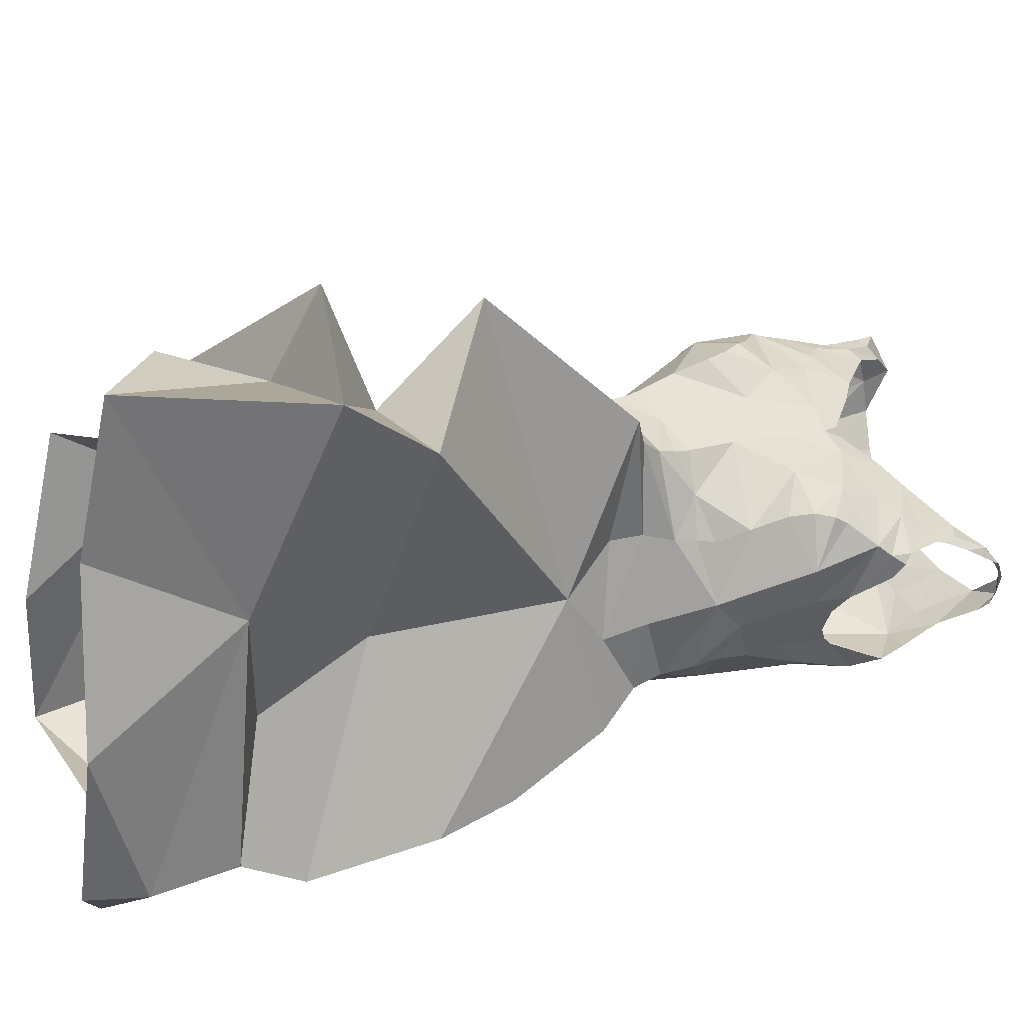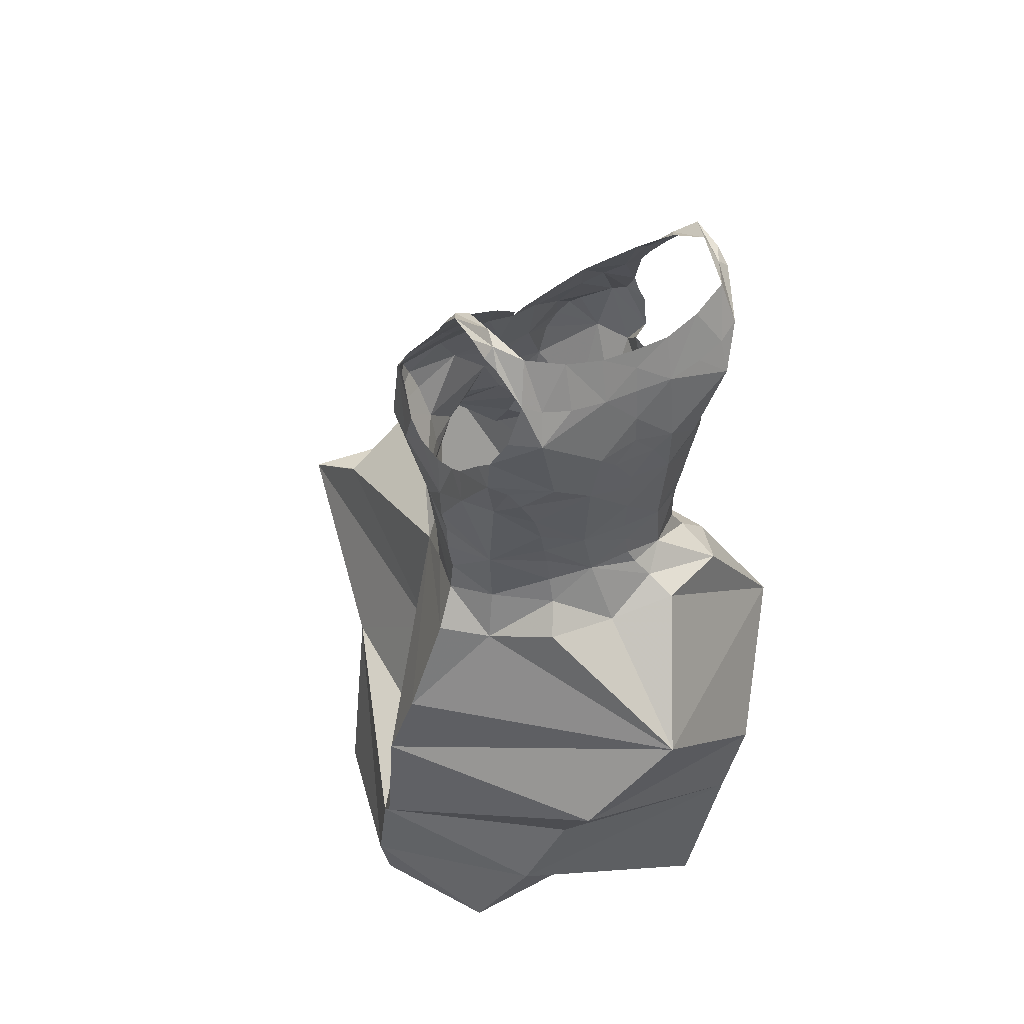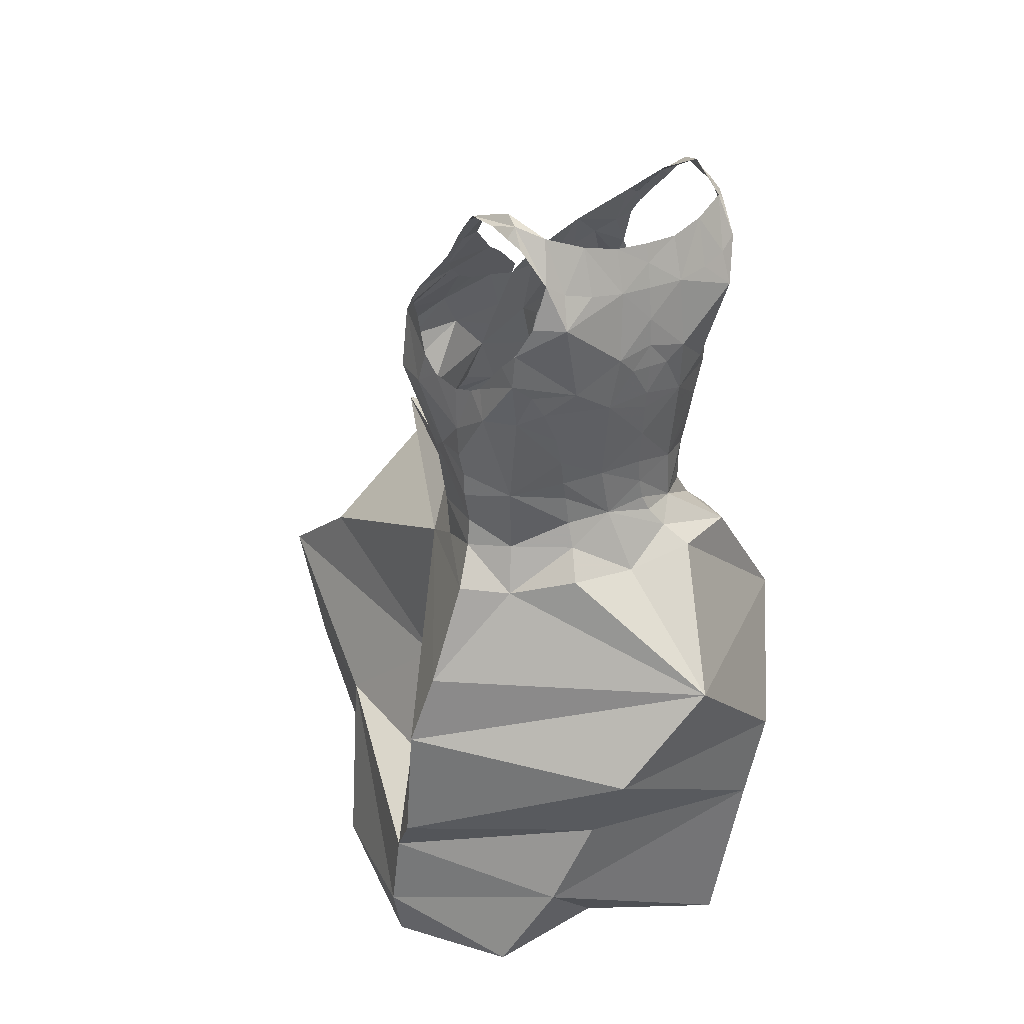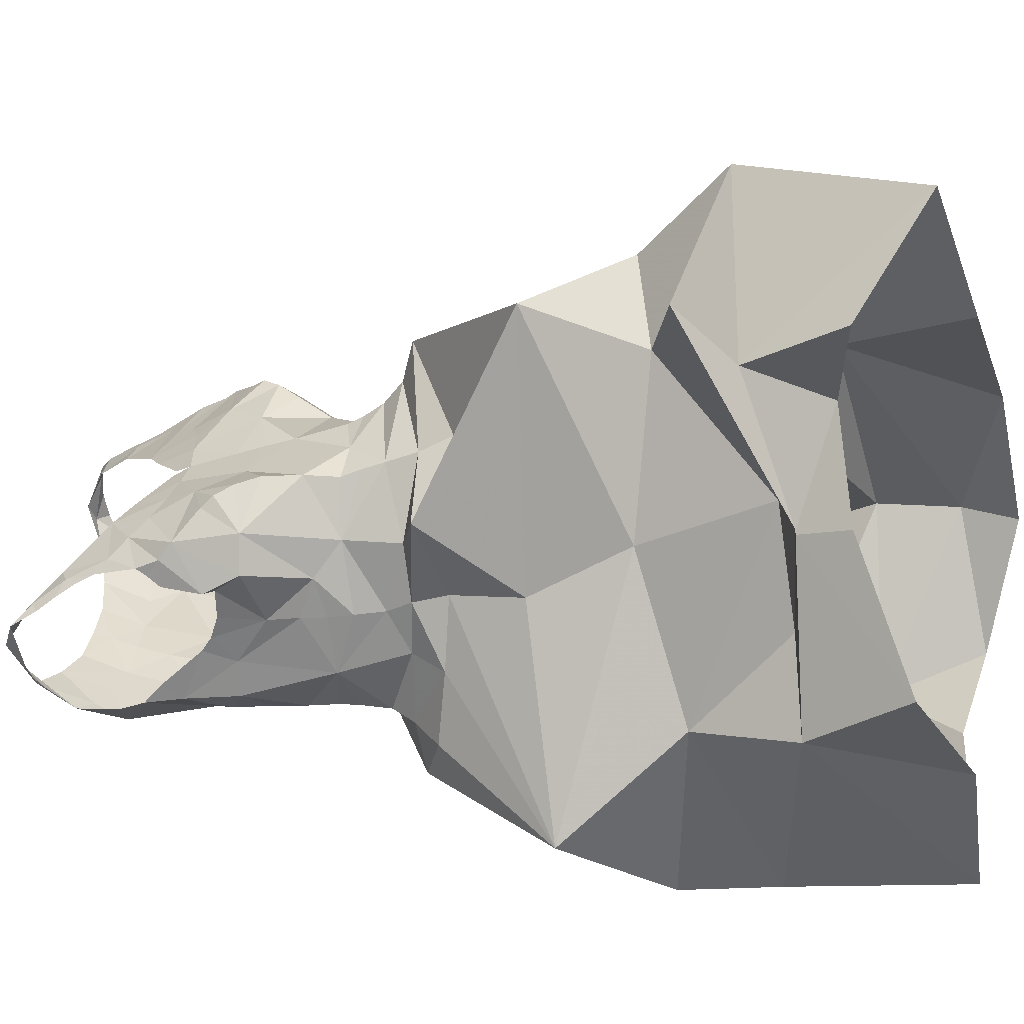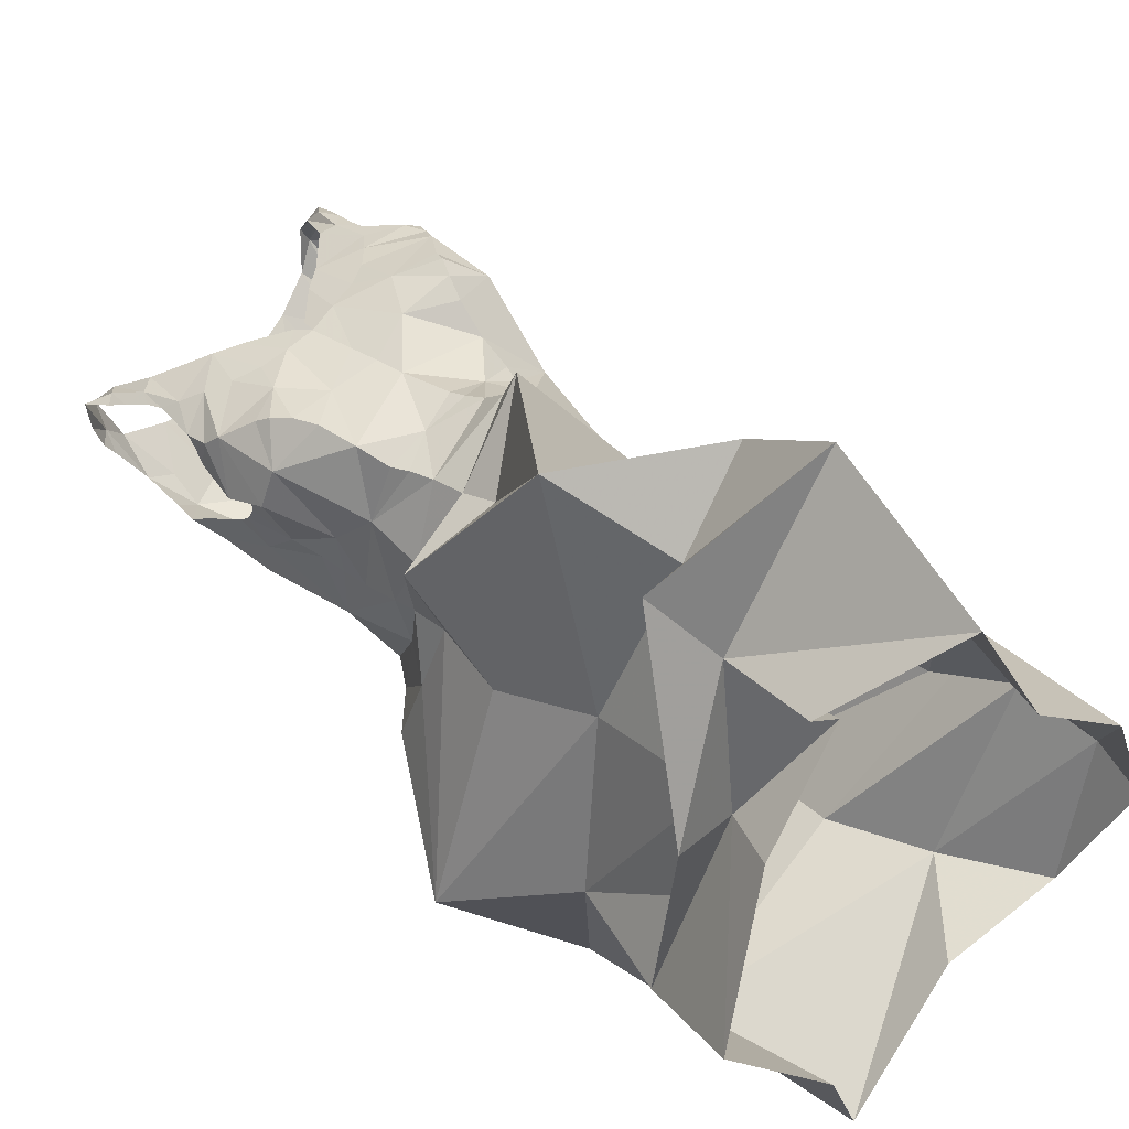
<metadata>
{"format":"obj","ext":"obj","renderer":"f3d","projection":"perspective","resolution":1024,"background":"white","views":[{"elev":51.0,"azim":73.5,"up":"+Z"},{"elev":49.1,"azim":151.0,"up":"+Y"},{"elev":33.4,"azim":144.8,"up":"+Y"},{"elev":35.8,"azim":-77.2,"up":"+Z"},{"elev":65.9,"azim":-43.9,"up":"+Z"}]}
</metadata>
<code>
v 0.369 1.153 -1.877
v 0.3668 1.191 -1.862
v 0.3941 1.161 -1.873
v 0.3364 1.146 -1.876
v 0.2424 1.141 -1.868
v 0.2174 1.145 -1.861
v 0.2389 1.179 -1.853
v 0.1998 1.153 -1.853
v 0.2069 1.187 -1.84
v 0.2218 0.6035 -1.945
v 0.2483 0.4588 -1.936
v 0.174 0.5949 -1.76
v 0.411 1.172 -1.871
v 0.3998 1.205 -1.854
v 0.2735 1.14 -1.874
v 0.2736 1.082 -1.882
v 0.3082 1.116 -1.879
v 0.3091 1.092 -1.881
v 0.3097 1.045 -1.879
v 0.2898 1.07 -1.88
v 0.3095 1.072 -1.881
v 0.2678 0.9596 -1.862
v 0.2695 1.035 -1.874
v 0.308 1.001 -1.873
v 0.4191 0.7041 -1.698
v 0.412 0.7637 -1.522
v 0.4192 0.6993 -1.443
v 0.3095 1.03 -1.877
v 0.4513 0.6162 -1.604
v 0.3036 0.9479 -1.867
v 0.2632 0.9151 -1.859
v 0.1294 0.7616 -1.854
v 0.1929 0.8638 -1.829
v 0.2097 0.877 -1.874
v 0.3069 0.9699 -1.869
v 0.3065 1.142 -1.874
v 0.1942 0.6781 -1.782
v 0.2581 0.7331 -1.671
v 0.304 1.162 -1.868
v 0.4183 1.215 -1.838
v 0.4263 1.21 -1.818
v 0.4262 1.206 -1.838
v 0.3342 1.181 -1.864
v 0.4215 1.199 -1.85
v 0.4257 1.207 -1.788
v 0.4145 1.219 -1.823
v 0.4176 1.196 -1.773
v 0.3028 1.177 -1.863
v 0.1945 1.187 -1.816
v 0.1851 1.178 -1.815
v 0.1838 1.186 -1.797
v 0.1897 1.172 -1.827
v 0.2008 1.204 -1.801
v 0.1866 1.192 -1.77
v 0.2716 1.175 -1.861
v 0.2941 0.916 -1.87
v 0.2826 0.8994 -1.878
v 0.2971 0.8283 -1.504
v 0.335 0.7381 -1.553
v 0.3002 0.9296 -1.867
v 0.2158 1.118 -1.871
v 0.1996 1.118 -1.848
v 0.2029 1.065 -1.83
v 0.2391 1.053 -1.864
v 0.2123 1.05 -1.839
v 0.1968 1.095 -1.834
v 0.2014 1.082 -1.819
v 0.2409 1.113 -1.713
v 0.2127 1.079 -1.708
v 0.2198 1.071 -1.695
v 0.2113 1.097 -1.718
v 0.2095 1.088 -1.722
v 0.201 1.043 -1.725
v 0.2062 1.077 -1.728
v 0.2416 1.054 -1.677
v 0.2262 1.02 -1.683
v 0.27 1.068 -1.684
v 0.2586 1.102 -1.705
v 0.2253 1.124 -1.723
v 0.2484 1.046 -1.669
v 0.2288 1.004 -1.847
v 0.2148 1.038 -1.756
v 0.2197 1.001 -1.756
v 0.2156 1.038 -1.732
v 0.3937 0.6289 -1.928
v 0.4289 0.5535 -1.916
v 0.3846 1.068 -1.879
v 0.4204 1.07 -1.865
v 0.4093 1.051 -1.867
v 0.2332 0.9099 -1.835
v 0.2197 0.8887 -1.834
v 0.2253 0.9764 -1.754
v 0.234 0.9675 -1.722
v 0.2364 0.9531 -1.842
v 0.2339 0.9766 -1.845
v 0.3362 0.926 -1.865
v 0.2366 0.9365 -1.839
v 0.4535 0.6132 -1.713
v 0.3777 0.9517 -1.857
v 0.4252 0.9632 -1.841
v 0.3749 0.9256 -1.858
v 0.2318 0.9367 -1.749
v 0.2534 0.9502 -1.698
v 0.2733 0.9839 -1.658
v 0.258 1.032 -1.664
v 0.2097 1.016 -1.71
v 0.2799 0.957 -1.66
v 0.286 0.9442 -1.656
v 0.2287 0.9563 -1.752
v 0.266 1.014 -1.659
v 0.2375 0.913 -1.746
v 0.2398 0.8944 -1.736
v 0.2524 0.9031 -1.693
v 0.2136 1.024 -1.794
v 0.2132 1.043 -1.775
v 0.2114 1.051 -1.787
v 0.2917 0.9262 -1.65
v 0.2319 0.8913 -1.658
v 0.2956 1.036 -1.678
v 0.5299 0.624 -1.823
v 0.3982 0.7153 -1.977
v 0.5225 0.727 -1.823
v 0.2959 0.9017 -1.64
v 0.4192 0.855 -1.71
v 0.4133 1.17 -1.755
v 0.4105 1.203 -1.785
v 0.4247 1.19 -1.774
v 0.4233 1.178 -1.763
v 0.4216 1.162 -1.752
v 0.4223 1.15 -1.744
v 0.4007 1.174 -1.759
v 0.4149 1.139 -1.735
v 0.37 1.141 -1.733
v 0.2041 0.6819 -1.948
v 0.4042 1.126 -1.724
v 0.2043 1.18 -1.76
v 0.1961 1.173 -1.759
v 0.2267 0.4726 -1.811
v 0.3225 0.7965 -1.992
v 0.2117 1.145 -1.739
v 0.2153 1.133 -1.732
v 0.2174 1.156 -1.743
v 0.203 1.161 -1.75
v 0.2678 1.136 -1.723
v 0.2292 1.164 -1.746
v 0.2114 1.188 -1.771
v 0.3722 1.102 -1.707
v 0.3528 1.128 -1.724
v 0.3905 1.112 -1.715
v 0.328 1.104 -1.711
v 0.3255 1.091 -1.702
v 0.349 1.096 -1.703
v 0.2791 1.094 -1.7
v 0.2879 1.125 -1.718
v 0.3017 1.091 -1.7
v 0.3184 1.104 -1.709
v 0.2422 0.8664 -1.726
v 0.2156 0.8637 -1.777
v 0.3881 0.8834 -1.887
v 0.3759 0.9041 -1.866
v 0.4299 0.8657 -1.847
v 0.4457 0.9011 -1.805
v 0.4658 0.871 -1.822
v 0.4197 0.9049 -1.834
v 0.4415 0.9238 -1.802
v 0.3816 0.9692 -1.859
v 0.2727 0.8867 -1.901
v 0.444 0.9486 -1.799
v 0.4435 0.9693 -1.797
v 0.447 1.015 -1.792
v 0.4473 0.9897 -1.795
v 0.4442 1.039 -1.828
v 0.2338 0.8935 -1.779
v 0.4455 1.052 -1.789
v 0.4418 1.057 -1.807
v 0.3026 0.8765 -1.626
v 0.4045 0.975 -1.703
v 0.3764 0.9669 -1.677
v 0.4007 0.9614 -1.701
v 0.4403 1.064 -1.819
v 0.4371 1.084 -1.861
v 0.4274 1.041 -1.853
v 0.3865 0.9933 -1.862
v 0.3946 1.021 -1.865
v 0.4343 0.9679 -1.741
v 0.4058 1.002 -1.696
v 0.2188 1.033 -1.845
v 0.4388 1.098 -1.848
v 0.2207 0.9482 -1.798
v 0.2078 1.022 -1.823
v 0.3314 1.056 -1.689
v 0.3354 1.033 -1.681
v 0.4005 1.135 -1.886
v 0.4398 1.091 -1.707
v 0.3914 1.08 -1.692
v 0.4393 1.12 -1.726
v 0.4438 1.102 -1.718
v 0.4476 1.112 -1.727
v 0.4258 1.07 -1.689
v 0.4497 1.069 -1.749
v 0.4493 1.103 -1.738
v 0.3389 1.01 -1.673
v 0.5296 0.5117 -1.792
v 0.4685 0.4761 -1.89
v 0.5019 0.7893 -1.83
v 0.3904 0.8958 -1.69
v 0.3668 0.9232 -1.591
v 0.2233 0.6103 -1.702
v 0.3843 0.5516 -1.424
v 0.4172 0.5141 -1.545
v 0.417 1.047 -1.68
v 0.373 1.048 -1.682
v 0.4107 1.029 -1.684
v 0.4476 1.04 -1.709
v 0.452 1.04 -1.741
v 0.2592 0.6323 -1.616
v 0.4426 0.9848 -1.763
v 0.4235 1.061 -1.681
v 0.2765 0.7173 -1.478
v 0.3024 0.671 -1.537
v 0.232 0.8067 -1.711
v 0.3446 1.09 -1.886
v 0.4309 0.8798 -1.754
v 0.4361 1.113 -1.863
v 0.424 1.137 -1.871
v 0.4487 1.056 -1.764
v 0.3503 1.045 -1.88
v 0.3459 0.9709 -1.867
v 0.3289 1.075 -1.884
v 0.3271 0.8739 -1.889
v 0.2674 0.6202 -1.65
v 0.3403 0.6035 -1.58
v 0.3148 0.9597 -1.658
v 0.3479 0.9709 -1.66
v 0.3514 0.9588 -1.653
v 0.3562 0.9442 -1.643
v 0.4003 0.9441 -1.695
v 0.3603 0.93 -1.624
v 0.3928 0.9209 -1.689
v 0.4303 0.9153 -1.749
v 0.522 0.5789 -1.793
v 0.2113 0.6145 -1.604
v 0.2955 0.5954 -1.489
v 0.3676 0.4859 -1.892
v 0.2527 0.5783 -1.628
v 0.4959 0.4896 -1.661
v 0.52 0.4647 -1.789
v 0.1617 0.5192 -1.698
f 1 2 3
f 4 2 1
f 5 6 7
f 6 8 9
f 10 11 12
f 13 3 14
f 15 5 7
f 16 17 18
f 19 20 21
f 20 18 21
f 22 23 24
f 25 26 27
f 23 28 24
f 15 17 16
f 27 29 25
f 30 31 22
f 32 33 34
f 35 30 22
f 15 36 17
f 37 38 32
f 39 4 36
f 40 41 42
f 4 43 2
f 40 44 13
f 40 45 41
f 39 43 4
f 14 40 13
f 40 46 45
f 46 47 45
f 3 2 14
f 39 48 43
f 49 50 51
f 15 39 36
f 52 50 49
f 6 9 7
f 53 9 49
f 54 49 51
f 8 49 9
f 48 39 55
f 7 55 15
f 55 39 15
f 31 56 57
f 26 58 59
f 60 56 31
f 20 16 18
f 8 61 62
f 8 6 61
f 6 5 61
f 63 64 65
f 66 64 63
f 67 66 63
f 66 61 64
f 68 69 70
f 71 72 69
f 71 69 68
f 69 73 70
f 74 69 72
f 75 70 76
f 77 78 70
f 73 69 74
f 68 79 71
f 75 76 80
f 81 23 22
f 82 83 84
f 19 28 23
f 85 86 10
f 87 88 89
f 90 31 91
f 83 92 93
f 19 23 20
f 94 95 22
f 60 96 56
f 94 31 97
f 31 34 91
f 29 98 25
f 22 95 81
f 99 100 101
f 93 102 103
f 104 76 103
f 76 105 80
f 106 83 93
f 84 106 73
f 107 103 108
f 109 93 92
f 104 110 76
f 102 111 103
f 112 113 111
f 114 115 116
f 103 113 117
f 14 46 40
f 113 112 118
f 108 103 117
f 77 105 119
f 15 16 61
f 120 121 122
f 70 106 76
f 31 57 34
f 16 20 23
f 113 118 123
f 121 85 10
f 25 122 124
f 125 47 126
f 127 47 128
f 47 127 45
f 129 125 130
f 125 131 132
f 125 132 130
f 131 133 132
f 32 134 37
f 135 132 133
f 136 54 137
f 11 138 12
f 122 121 139
f 136 53 54
f 140 141 142
f 143 142 136
f 144 145 79
f 142 79 145
f 142 141 79
f 85 121 120
f 136 146 53
f 147 133 148
f 149 135 133
f 78 144 68
f 147 149 133
f 150 151 152
f 148 150 152
f 148 152 147
f 153 154 144
f 144 78 153
f 153 155 154
f 68 144 79
f 155 151 156
f 155 156 154
f 157 112 158
f 159 160 161
f 161 162 163
f 162 164 165
f 10 12 37
f 103 111 113
f 166 100 99
f 57 167 34
f 124 58 26
f 164 160 101
f 161 164 162
f 100 164 101
f 100 165 164
f 168 100 169
f 38 59 58
f 24 35 22
f 170 171 172
f 90 91 173
f 174 170 175
f 118 176 123
f 143 136 137
f 177 178 179
f 109 102 93
f 180 172 181
f 182 89 88
f 182 183 184
f 70 73 106
f 185 186 177
f 181 182 88
f 128 125 129
f 81 187 23
f 172 182 181
f 146 136 142
f 180 181 188
f 171 100 172
f 112 157 118
f 182 172 100
f 112 111 173
f 134 139 121
f 97 189 94
f 173 158 112
f 189 97 90
f 102 189 111
f 111 189 173
f 189 90 173
f 95 189 190
f 91 33 158
f 92 189 109
f 120 25 98
f 81 190 187
f 123 117 113
f 96 57 56
f 81 95 190
f 191 119 192
f 189 114 190
f 82 115 83
f 114 63 190
f 187 190 65
f 114 116 63
f 134 121 10
f 190 63 65
f 4 1 193
f 32 139 134
f 100 166 183
f 165 100 168
f 91 34 33
f 77 153 78
f 149 194 135
f 70 75 77
f 155 191 151
f 147 195 149
f 191 152 151
f 194 149 195
f 77 75 80
f 196 135 197
f 198 196 197
f 135 194 197
f 199 194 195
f 200 201 197
f 197 194 200
f 198 197 201
f 196 130 132
f 76 110 105
f 119 202 192
f 80 105 77
f 77 119 155
f 86 203 204
f 205 122 139
f 124 206 207
f 12 208 37
f 209 210 29
f 104 202 119
f 105 110 119
f 110 104 119
f 211 212 213
f 107 104 103
f 195 152 212
f 194 199 214
f 215 200 194
f 213 214 211
f 202 186 212
f 192 202 212
f 216 59 38
f 214 185 217
f 27 209 29
f 186 213 212
f 214 199 218
f 219 220 27
f 214 218 211
f 214 213 186
f 212 211 195
f 195 218 199
f 31 94 22
f 78 68 70
f 3 13 193
f 118 157 221
f 4 222 17
f 4 17 36
f 118 58 176
f 1 3 193
f 124 207 58
f 223 124 163
f 206 124 223
f 205 161 163
f 161 139 159
f 33 32 158
f 158 32 157
f 32 167 139
f 32 38 221
f 224 193 225
f 193 13 225
f 222 18 17
f 87 222 193
f 224 87 193
f 59 219 27
f 170 174 226
f 24 227 228
f 227 184 228
f 219 59 216
f 89 184 227
f 181 224 188
f 18 229 21
f 25 120 122
f 28 19 227
f 28 227 24
f 124 26 25
f 58 118 221
f 230 139 167
f 205 139 161
f 207 176 58
f 37 216 38
f 18 222 229
f 124 122 205
f 169 171 217
f 220 231 232
f 61 16 64
f 228 30 35
f 108 233 107
f 104 233 202
f 233 234 202
f 227 229 222
f 158 173 91
f 87 224 181
f 108 117 233
f 235 233 236
f 49 54 53
f 61 66 62
f 236 178 235
f 128 47 125
f 178 202 234
f 233 117 236
f 178 234 235
f 61 5 15
f 4 193 222
f 95 94 189
f 102 109 189
f 185 214 186
f 170 215 217
f 235 234 233
f 217 168 169
f 214 217 215
f 44 40 42
f 237 179 178
f 185 177 179
f 168 185 165
f 180 175 172
f 30 60 31
f 104 107 233
f 178 236 237
f 126 131 125
f 177 186 178
f 186 202 178
f 179 237 185
f 207 123 176
f 215 194 214
f 236 117 238
f 226 200 215
f 207 238 123
f 117 123 238
f 142 145 146
f 115 114 83
f 23 64 16
f 211 218 195
f 216 37 208
f 92 83 114
f 87 181 88
f 228 184 183
f 226 215 170
f 63 116 67
f 83 106 84
f 184 89 182
f 239 238 207
f 143 140 142
f 240 162 165
f 189 92 114
f 170 172 175
f 152 195 147
f 240 165 185
f 223 162 240
f 222 87 227
f 207 206 239
f 217 171 170
f 185 237 240
f 240 237 239
f 223 163 162
f 239 206 223
f 187 65 64
f 221 38 58
f 212 152 191
f 239 237 238
f 236 238 237
f 26 59 27
f 19 21 229
f 160 164 161
f 49 8 52
f 96 228 166
f 87 89 227
f 60 30 96
f 96 30 228
f 76 106 93
f 166 228 183
f 96 166 99
f 159 230 160
f 76 93 103
f 96 160 230
f 101 96 99
f 96 230 57
f 96 101 160
f 155 119 191
f 192 212 191
f 90 97 31
f 187 64 23
f 19 229 227
f 100 171 169
f 98 241 120
f 120 241 85
f 216 242 219
f 153 77 155
f 47 46 126
f 182 100 183
f 220 243 209
f 241 98 29
f 11 86 244
f 208 12 242
f 57 230 167
f 208 242 216
f 168 217 185
f 37 134 10
f 245 232 231
f 243 220 232
f 220 242 231
f 29 246 203
f 241 29 203
f 219 242 220
f 210 246 29
f 247 203 246
f 27 220 209
f 203 86 241
f 247 204 203
f 86 204 244
f 248 231 12
f 242 12 231
f 241 86 85
f 138 248 12
f 245 231 248
f 10 86 11
f 239 223 240
f 228 35 24
f 159 139 230
f 32 34 167
f 124 205 163
f 32 221 157
f 79 141 71
f 196 132 135

</code>
